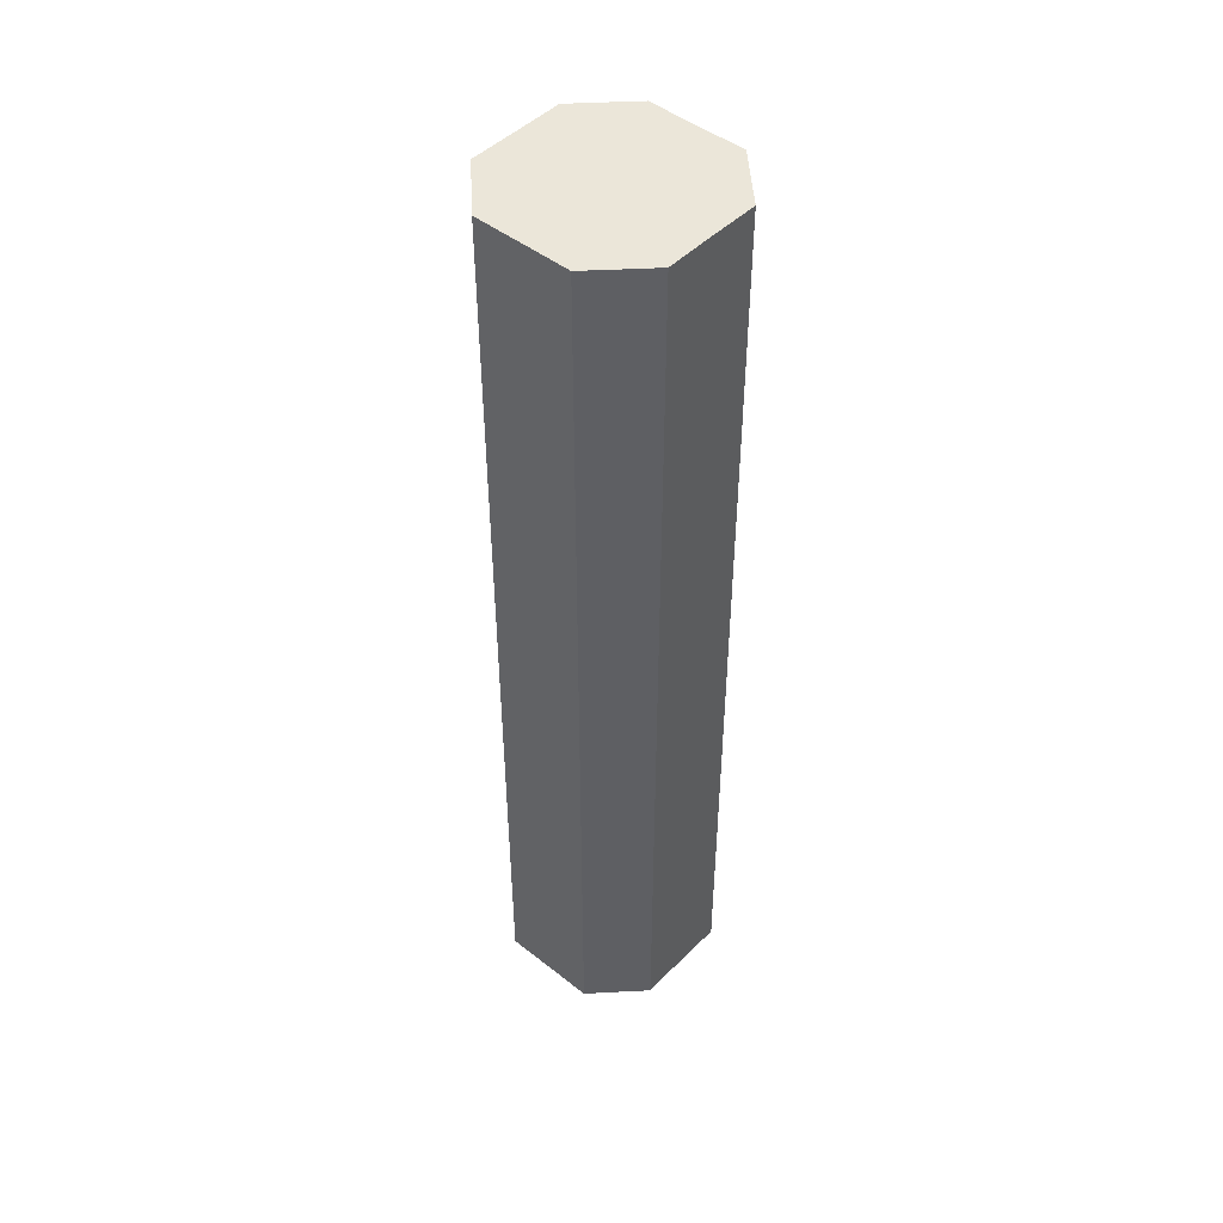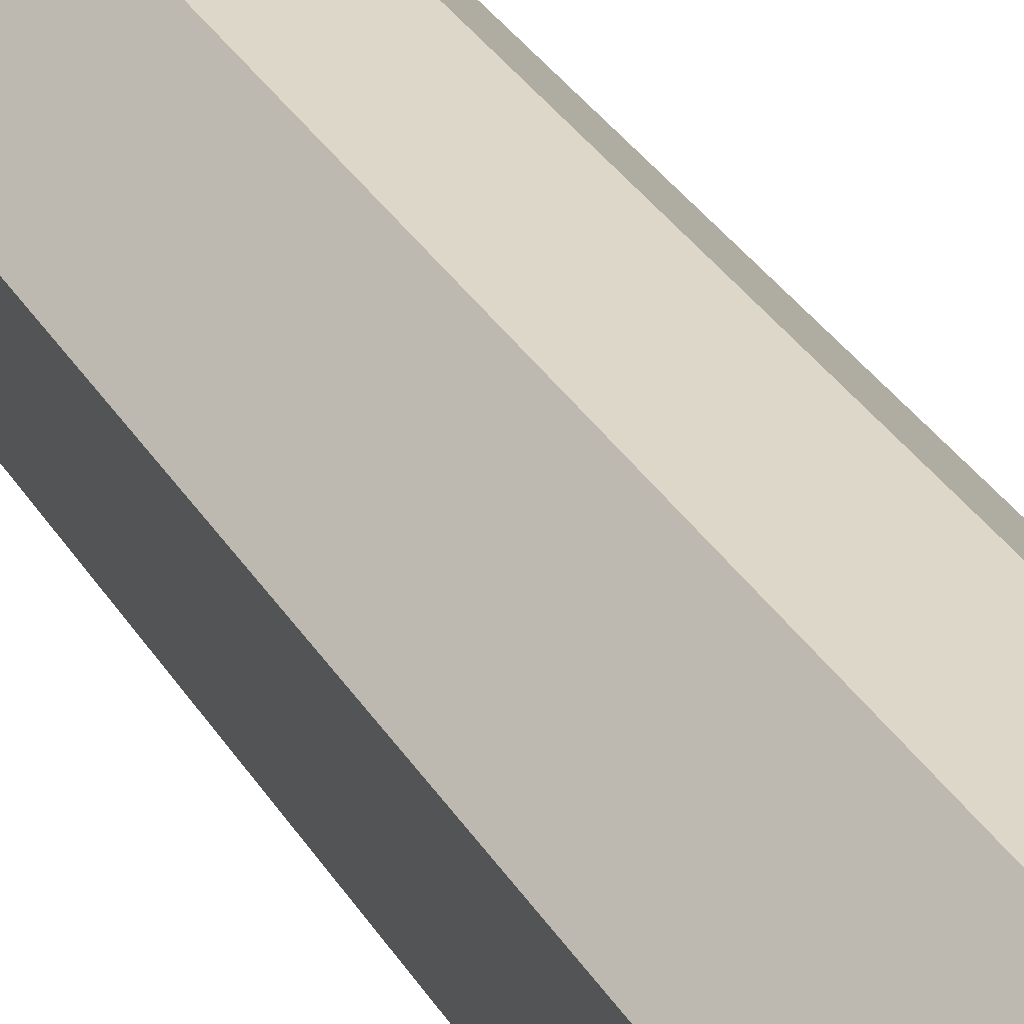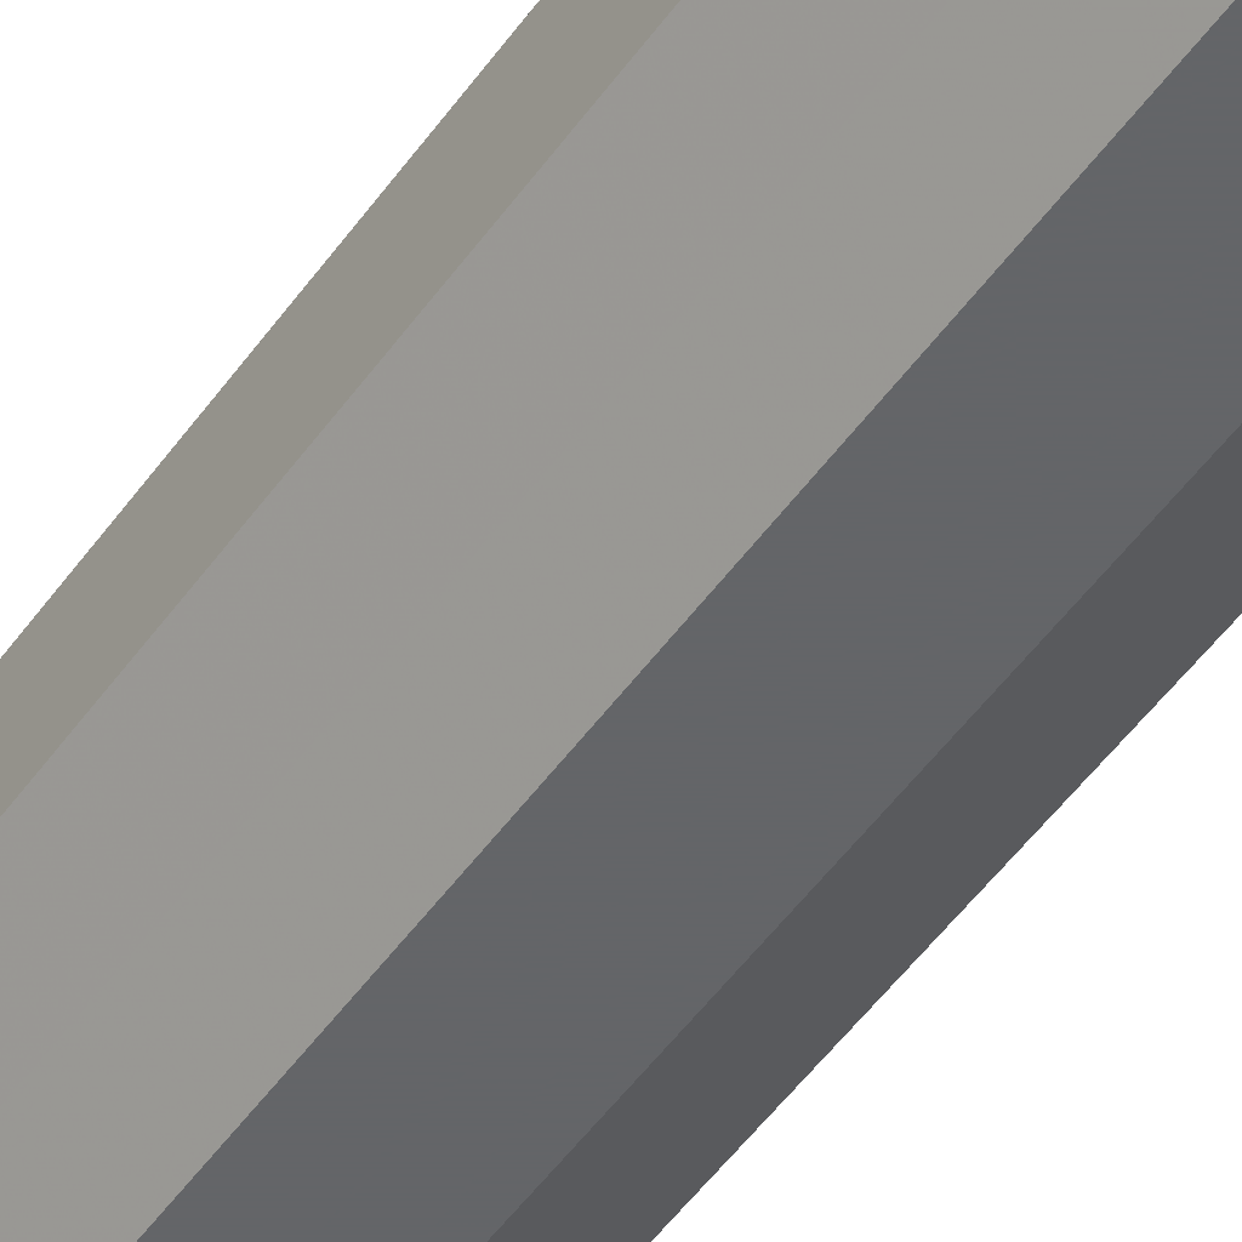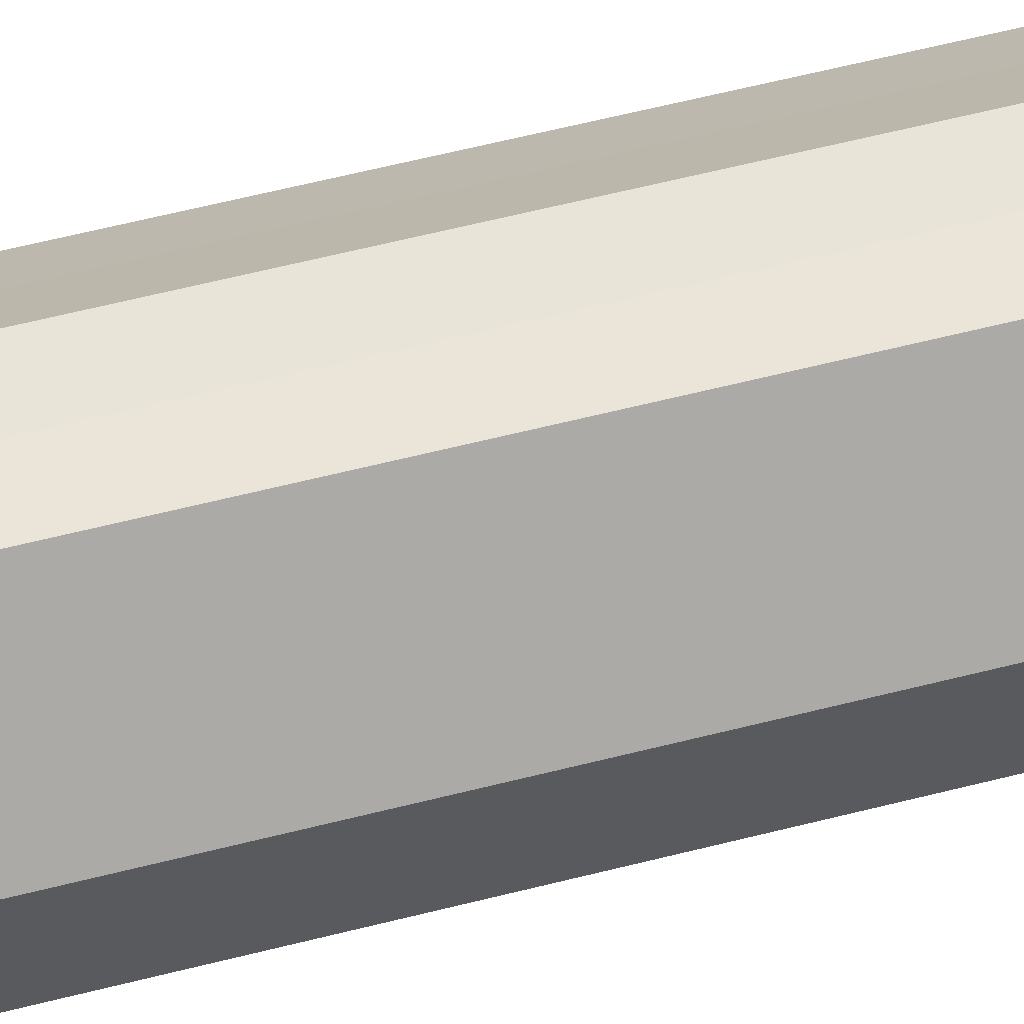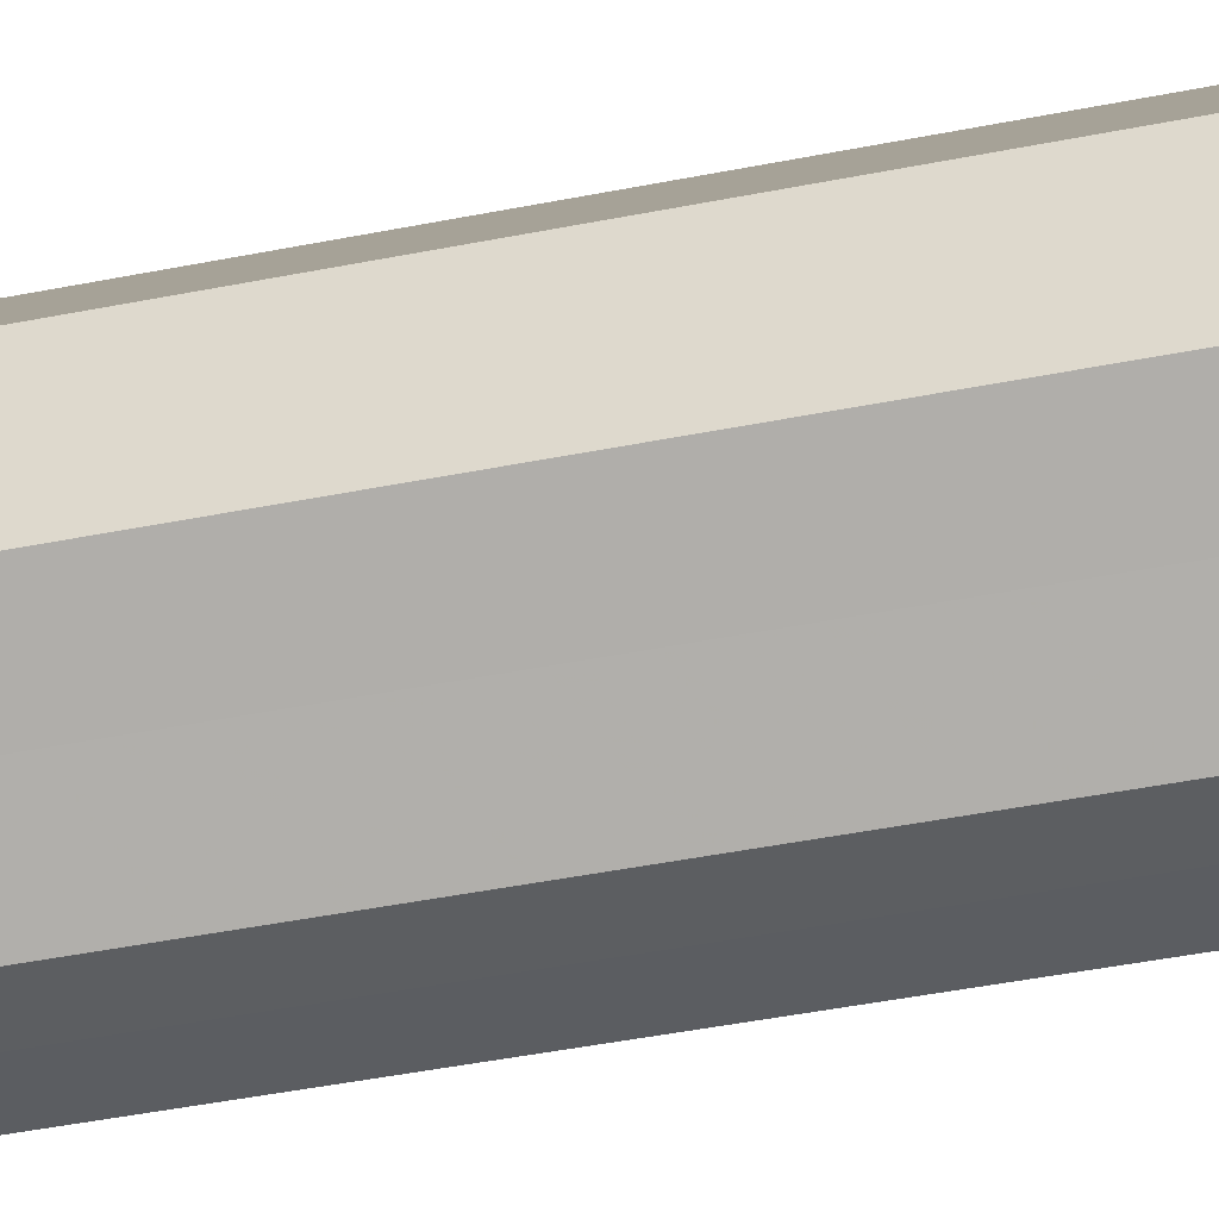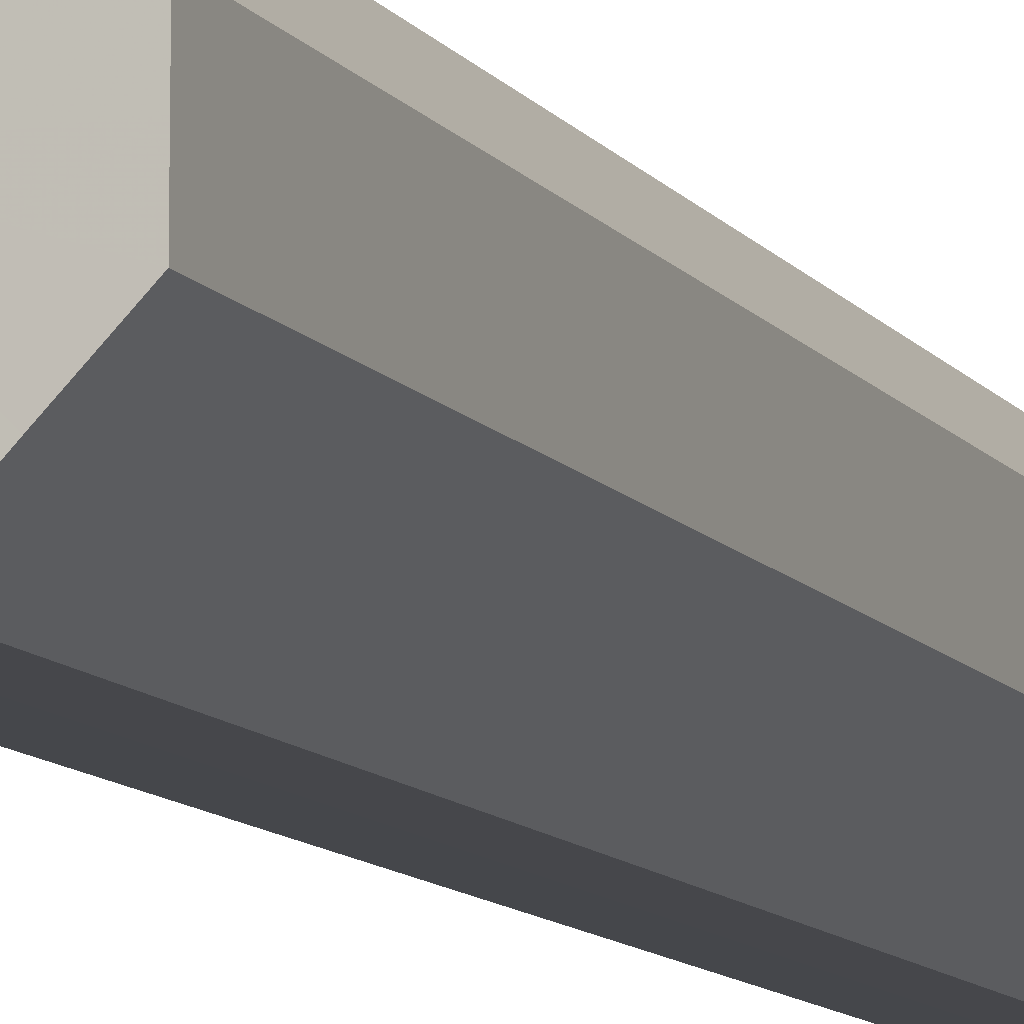
<metadata>
{"format":"obj","ext":"obj","renderer":"f3d","projection":"perspective","resolution":1024,"background":"white","views":[{"elev":47.3,"azim":86.7,"up":"+Z"},{"elev":30.9,"azim":-25.4,"up":"+Y"},{"elev":-51.5,"azim":145.5,"up":"+Y"},{"elev":59.8,"azim":75.3,"up":"+Y"},{"elev":-37.3,"azim":105.1,"up":"+Y"},{"elev":-10.6,"azim":21.4,"up":"+Y"}]}
</metadata>
<code>
o 1771
v 2229 1870 9.353
v 2229 1870 9.353
v 2229 1870 9.081
v 2229 1870 9.353
v 2229 1870 9.081
v 2229 1870 9.353
v 2229 1870 9.081
v 2229 1870 9.353
v 2229 1870 9.081
v 2229 1870 9.353
v 2229 1870 9.081
v 2229 1870 9.353
v 2229 1870 9.081
v 2229 1870 9.353
v 2229 1870 9.081
v 2229 1870 9.353
v 2229 1870 9.081
v 2229 1870 9.353
v 2229 1870 9.081
v 2229 1870 9.353
v 2229 1870 9.081
v 2229 1870 9.353
v 2229 1870 9.081
v 2229 1870 9.353
v 2229 1870 9.081
v 2229 1870 9.353
v 2229 1870 9.081
v 2229 1870 9.353
v 2229 1870 9.081
v 2229 1870 9.353
v 2229 1870 9.081
v 2229 1870 9.081
v 2229 1870 9.081
v 2229 1870 9.353
v 2229 1870 9.081
v 2229 1870 9.353
v 2229 1870 9.081
v 2229 1870 9.081
v 2229 1870 9.353
v 2229 1870 9.081
v 2229 1870 9.353
v 2229 1870 9.353
v 2229 1870 9.081
v 2229 1870 9.081
v 2229 1870 9.353
v 2229 1870 9.081
v 2229 1870 9.353
v 2229 1870 9.353
v 2229 1870 9.081
v 2229 1870 9.081
v 2229 1870 9.353
v 2229 1870 9.081
v 2229 1870 9.353
v 2229 1870 9.353
v 2229 1870 9.081
v 2229 1870 9.081
v 2229 1870 9.353
v 2229 1870 9.081
v 2229 1870 9.353
v 2229 1870 9.353
v 2229 1870 9.081
v 2229 1870 9.081
v 2229 1870 9.353
v 2229 1870 9.353
v 2229 1870 9.353
v 2229 1870 9.353
v 2229 1870 9.353
v 2229 1870 9.353
v 2229 1870 9.353
v 2229 1870 9.353
v 2229 1870 9.353
v 2229 1870 9.353
v 2229 1870 9.353
v 2229 1870 9.353
v 2229 1870 9.353
v 2229 1870 9.353
v 2229 1870 9.353
v 2229 1870 9.353
v 2229 1870 9.353
v 2229 1870 9.353
v 2229 1870 9.353
v 2229 1870 9.081
v 2229 1870 9.081
v 2229 1870 9.081
v 2229 1870 9.081
v 2229 1870 9.081
v 2229 1870 9.081
v 2229 1870 9.081
v 2229 1870 9.081
v 2229 1870 9.081
v 2229 1870 9.081
v 2229 1870 9.081
v 2229 1870 9.081
v 2229 1870 9.081
v 2229 1870 9.081
v 2229 1870 9.081
v 2229 1870 9.081
v 2229 1870 9.081
f 1 2 3
f 2 4 5
f 6 1 7
f 4 8 9
f 10 6 11
f 8 12 13
f 14 10 15
f 12 16 17
f 18 14 19
f 16 20 21
f 22 18 23
f 20 24 25
f 26 22 27
f 24 28 29
f 30 26 31
f 28 30 32
f 33 34 35
f 35 36 37
f 38 39 33
f 40 41 38
f 37 42 43
f 44 45 40
f 46 47 44
f 43 48 49
f 50 51 46
f 52 53 50
f 49 54 55
f 56 57 52
f 58 59 56
f 55 60 61
f 62 63 58
f 61 64 62
f 65 66 67
f 65 68 66
f 65 67 69
f 65 70 68
f 65 69 71
f 65 72 70
f 65 71 73
f 65 74 72
f 65 73 75
f 65 76 74
f 65 75 77
f 65 78 76
f 65 77 79
f 65 80 78
f 65 79 81
f 65 81 80
f 82 83 84
f 82 85 83
f 82 84 86
f 82 87 85
f 82 86 88
f 82 89 87
f 82 88 90
f 82 91 89
f 82 90 92
f 82 93 91
f 82 92 94
f 82 95 93
f 82 94 96
f 82 97 95
f 82 96 98
f 82 98 97

</code>
